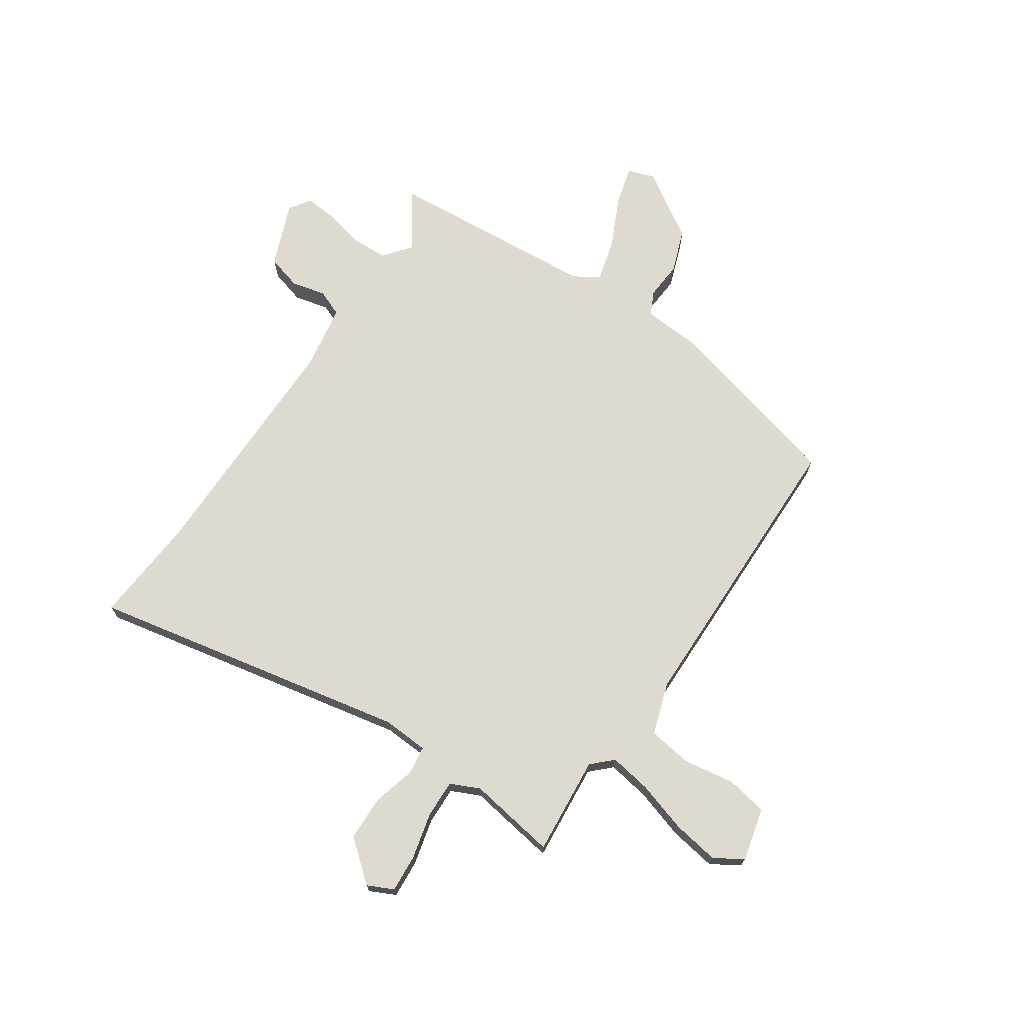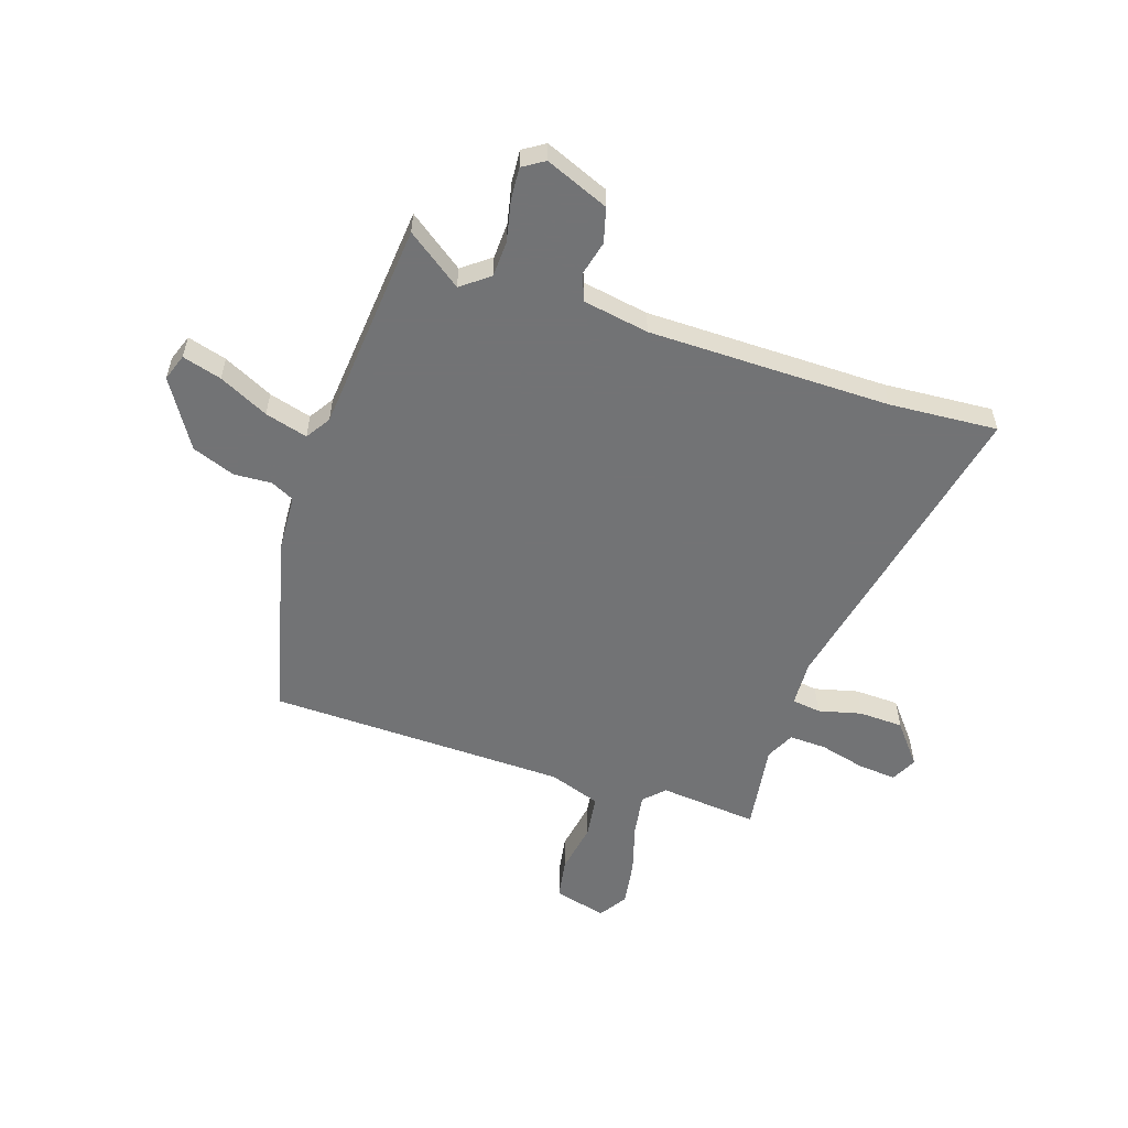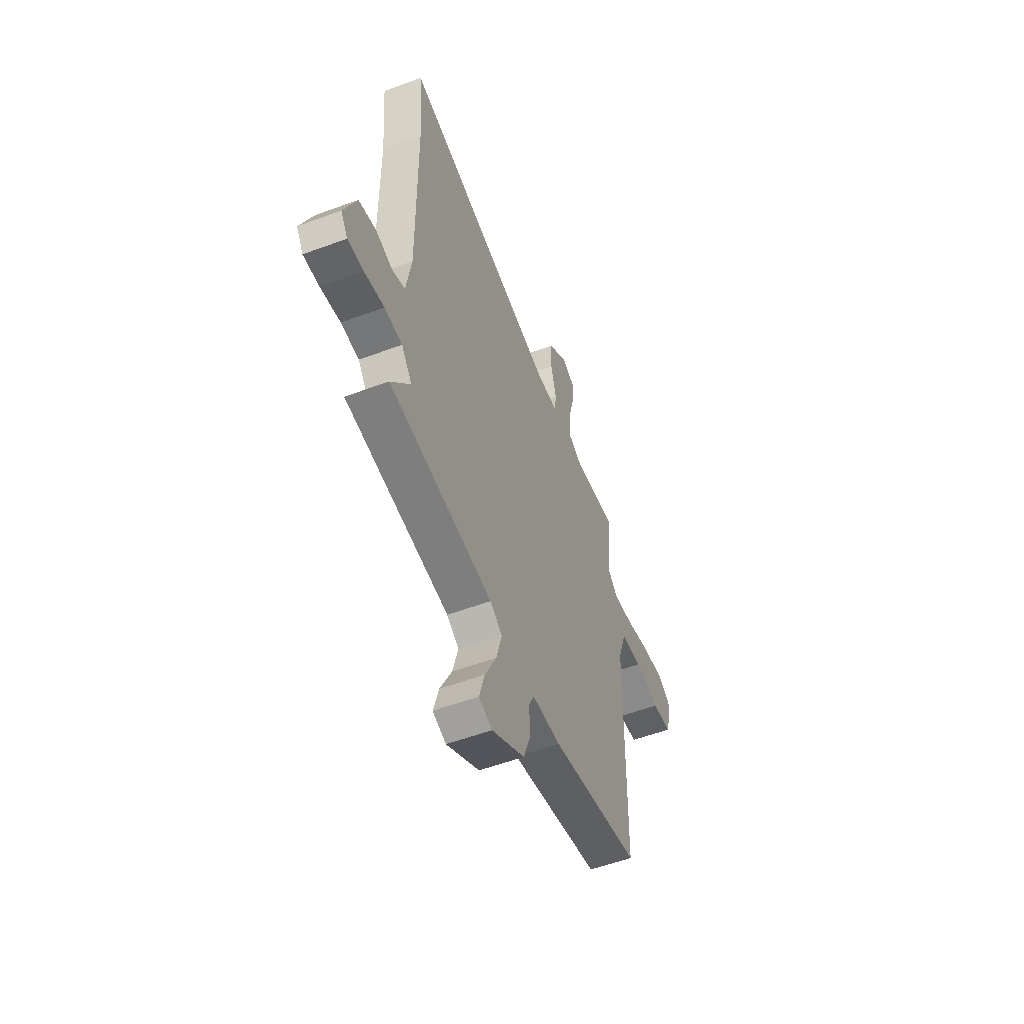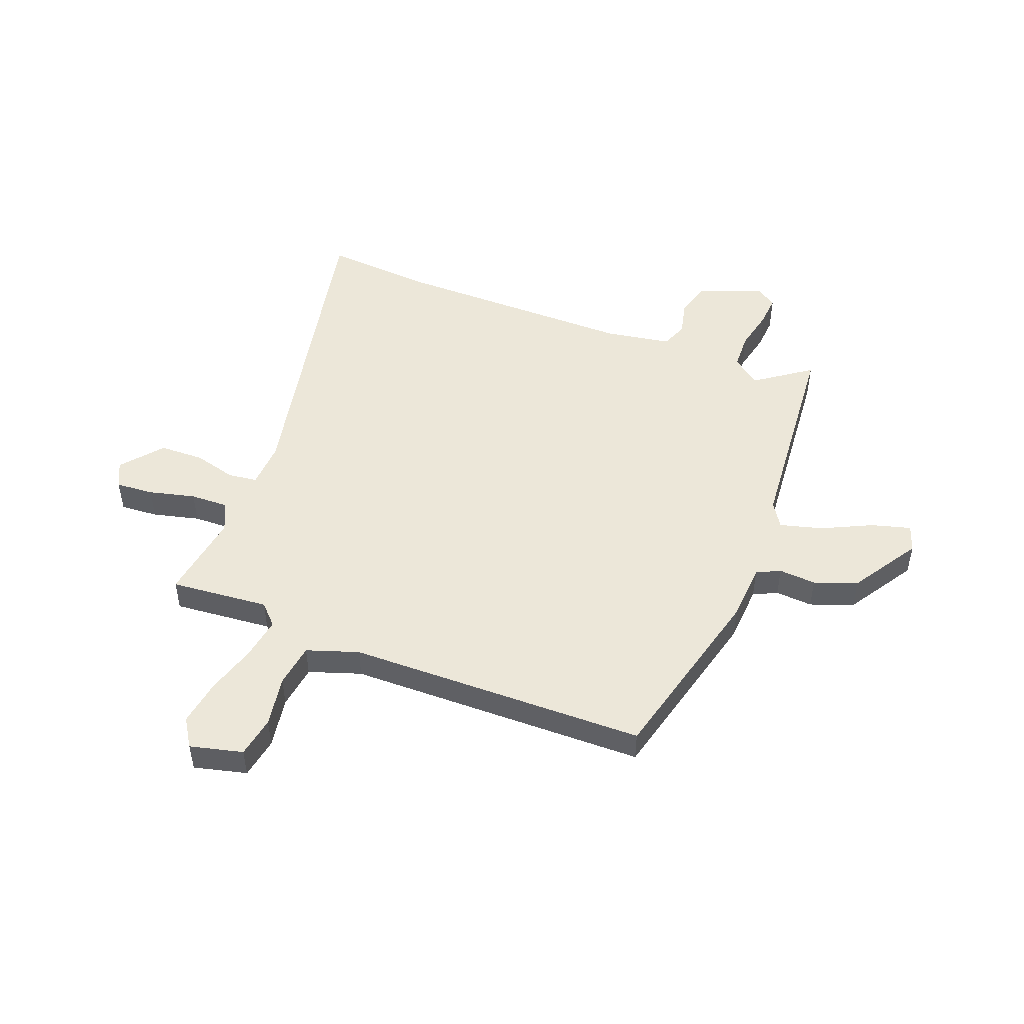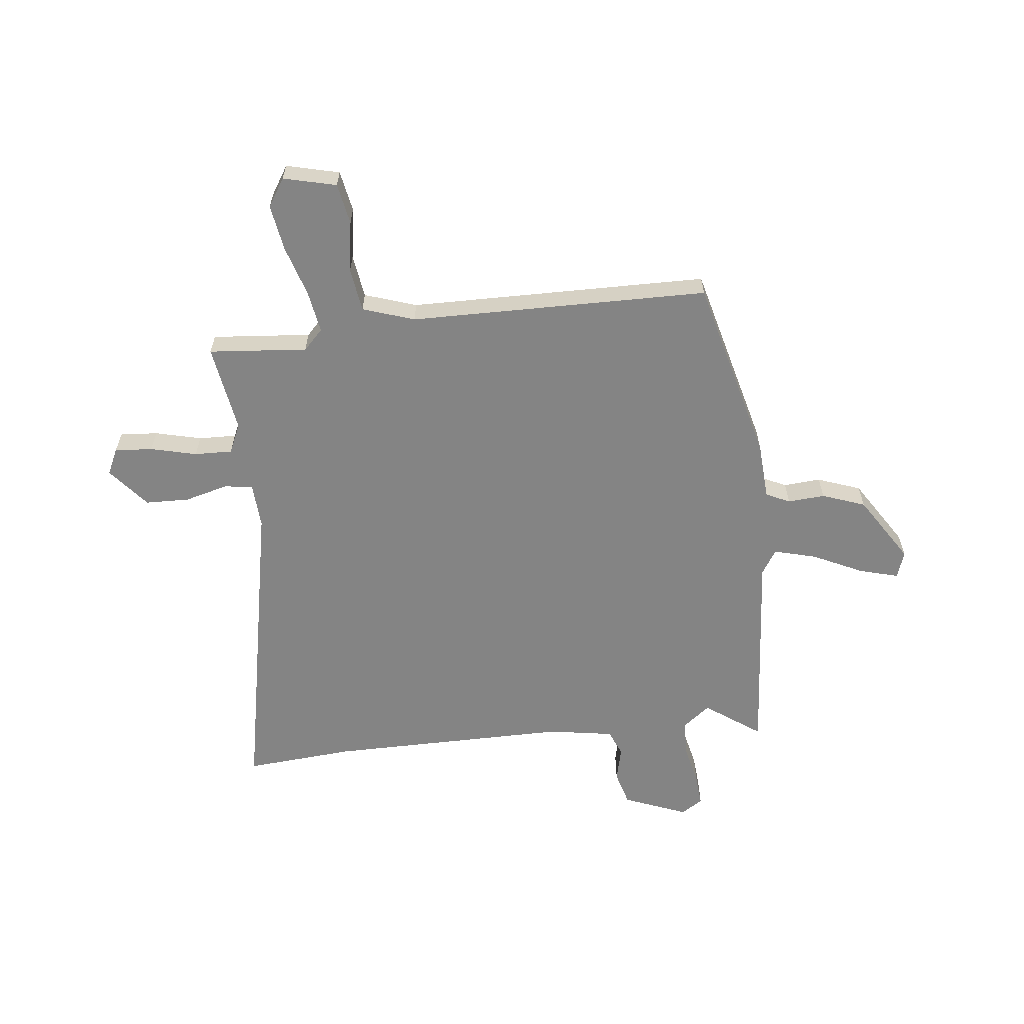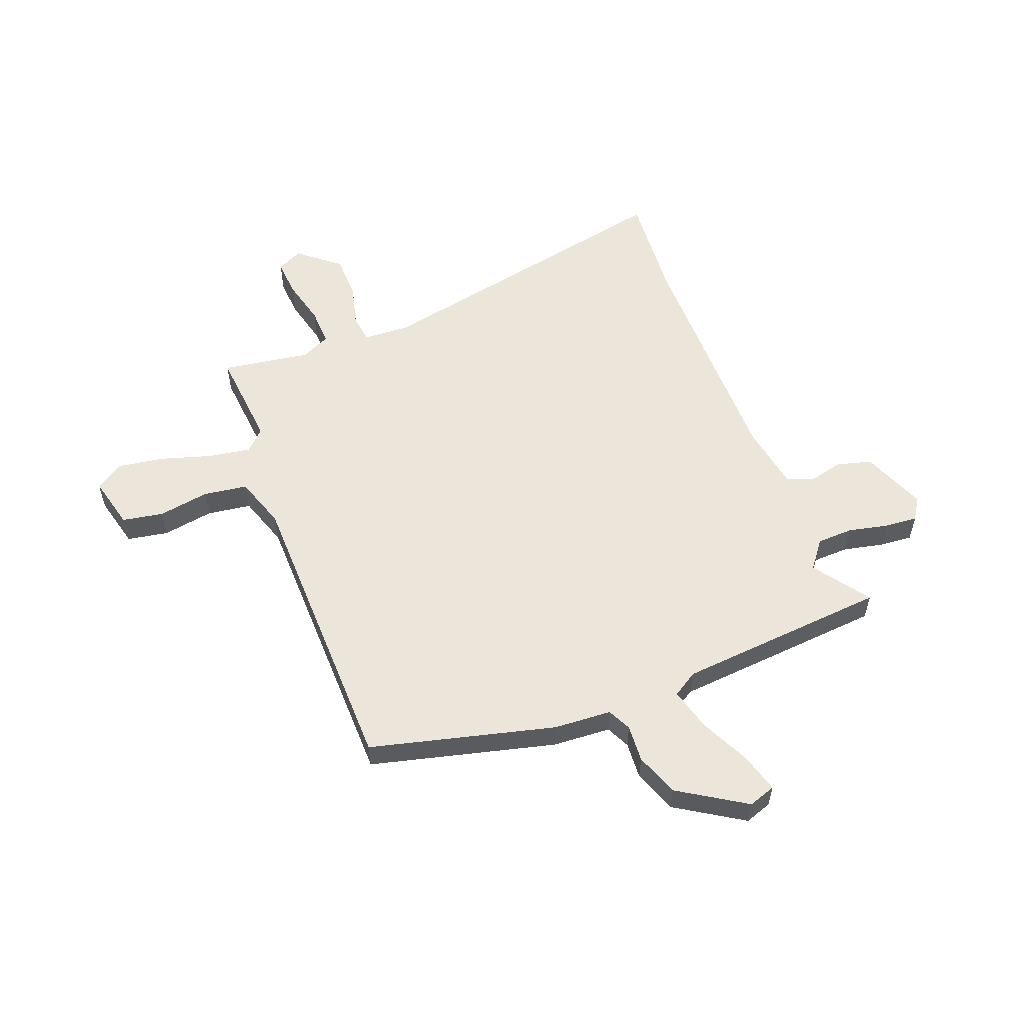
<metadata>
{"format":"obj","ext":"obj","renderer":"f3d","projection":"perspective","resolution":1024,"background":"white","views":[{"elev":71.0,"azim":34.0,"up":"+Y"},{"elev":-55.9,"azim":-108.9,"up":"+Y"},{"elev":-55.5,"azim":-68.7,"up":"+Z"},{"elev":49.7,"azim":110.9,"up":"+Y"},{"elev":-61.3,"azim":96.4,"up":"+Y"},{"elev":56.1,"azim":158.7,"up":"+Y"}]}
</metadata>
<code>
v -0.538 0.07 -0.495
v -0.465 0.07 -0.392
v -0.505 0.07 -0.341
v -0.572 0.07 -0.339
v -0.647 0.07 -0.356
v -0.707 0.07 -0.361
v -0.733 0.07 -0.321
v -0.686 0.07 -0.203
v -0.622 0.07 -0.185
v -0.558 0.07 -0.2
v -0.509 0.07 -0.18
v -0.489 0.07 -0.058
v -0.491 0.07 0.389
v -0.507 0.07 0.59
v 0.082 0.07 0.473
v 0.167 0.07 0.478
v 0.174 0.07 0.531
v 0.153 0.07 0.611
v 0.155 0.07 0.693
v 0.23 0.07 0.755
v 0.278 0.07 0.732
v 0.273 0.07 0.662
v 0.252 0.07 0.576
v 0.25 0.07 0.506
v 0.304 0.07 0.481
v 0.468 0.07 0.507
v 0.452 0.07 0.324
v 0.489 0.07 0.288
v 0.567 0.07 0.301
v 0.661 0.07 0.33
v 0.747 0.07 0.344
v 0.799 0.07 0.311
v 0.775 0.07 0.213
v 0.699 0.07 0.199
v 0.604 0.07 0.214
v 0.523 0.07 0.202
v 0.491 0.07 0.106
v 0.484 0.07 -0.449
v 0.142 0.07 -0.537
v 0.035 0.07 -0.544
v 0.014 0.07 -0.588
v 0.019 0.07 -0.657
v -0.01 0.07 -0.737
v -0.134 0.07 -0.816
v -0.184 0.07 -0.799
v -0.164 0.07 -0.726
v -0.12 0.07 -0.634
v -0.099 0.07 -0.555
v -0.145 0.07 -0.526
v -0.538 0 -0.495
v -0.465 0 -0.392
v -0.505 0 -0.341
v -0.572 0 -0.339
v -0.647 0 -0.356
v -0.707 0 -0.361
v -0.733 0 -0.321
v -0.686 0 -0.203
v -0.622 0 -0.185
v -0.558 0 -0.2
v -0.509 0 -0.18
v -0.489 0 -0.058
v -0.491 0 0.389
v -0.507 0 0.59
v 0.082 0 0.473
v 0.167 0 0.478
v 0.174 0 0.531
v 0.153 0 0.611
v 0.155 0 0.693
v 0.23 0 0.755
v 0.278 0 0.732
v 0.273 0 0.662
v 0.252 0 0.576
v 0.25 0 0.506
v 0.304 0 0.481
v 0.468 0 0.507
v 0.452 0 0.324
v 0.489 0 0.288
v 0.567 0 0.301
v 0.661 0 0.33
v 0.747 0 0.344
v 0.799 0 0.311
v 0.775 0 0.213
v 0.699 0 0.199
v 0.604 0 0.214
v 0.523 0 0.202
v 0.491 0 0.106
v 0.484 0 -0.449
v 0.142 0 -0.537
v 0.035 0 -0.544
v 0.014 0 -0.588
v 0.019 0 -0.657
v -0.01 0 -0.737
v -0.134 0 -0.816
v -0.184 0 -0.799
v -0.164 0 -0.726
v -0.12 0 -0.634
v -0.099 0 -0.555
v -0.145 0 -0.526
f 45 46 47
f 44 45 47
f 43 44 47
f 42 43 47
f 41 42 47
f 40 41 47 48
f 37 38 39 40
f 40 48 49
f 37 40 49
f 36 37 49
f 33 34 35
f 32 33 35
f 31 32 35
f 30 31 35
f 29 30 35
f 28 29 35 36
f 49 1 2
f 36 49 2
f 28 36 2
f 27 28 2
f 21 22 23
f 20 21 23
f 19 20 23
f 18 19 23
f 17 18 23
f 16 17 23 24
f 13 14 15
f 12 13 15 16
f 16 24 25
f 12 16 25
f 11 12 25
f 8 9 10
f 7 8 10
f 6 7 10
f 5 6 10
f 4 5 10
f 3 4 10 11
f 25 26 27
f 11 25 27
f 3 11 27
f 2 3 27
f 96 95 94
f 96 94 93
f 96 93 92
f 96 92 91
f 96 91 90
f 97 96 90 89
f 89 88 87 86
f 98 97 89
f 98 89 86
f 98 86 85
f 84 83 82
f 84 82 81
f 84 81 80
f 84 80 79
f 84 79 78
f 85 84 78 77
f 51 50 98
f 51 98 85
f 51 85 77
f 51 77 76
f 72 71 70
f 72 70 69
f 72 69 68
f 72 68 67
f 72 67 66
f 73 72 66 65
f 64 63 62
f 65 64 62 61
f 74 73 65
f 74 65 61
f 74 61 60
f 59 58 57
f 59 57 56
f 59 56 55
f 59 55 54
f 59 54 53
f 60 59 53 52
f 76 75 74
f 76 74 60
f 76 60 52
f 76 52 51
f 1 50 51 2
f 2 51 52 3
f 3 52 53 4
f 4 53 54 5
f 5 54 55 6
f 6 55 56 7
f 7 56 57 8
f 8 57 58 9
f 9 58 59 10
f 10 59 60 11
f 11 60 61 12
f 12 61 62 13
f 13 62 63 14
f 14 63 64 15
f 15 64 65 16
f 16 65 66 17
f 17 66 67 18
f 18 67 68 19
f 19 68 69 20
f 20 69 70 21
f 21 70 71 22
f 22 71 72 23
f 23 72 73 24
f 24 73 74 25
f 25 74 75 26
f 26 75 76 27
f 27 76 77 28
f 28 77 78 29
f 29 78 79 30
f 30 79 80 31
f 31 80 81 32
f 32 81 82 33
f 33 82 83 34
f 34 83 84 35
f 35 84 85 36
f 36 85 86 37
f 37 86 87 38
f 38 87 88 39
f 39 88 89 40
f 40 89 90 41
f 41 90 91 42
f 42 91 92 43
f 43 92 93 44
f 44 93 94 45
f 45 94 95 46
f 46 95 96 47
f 47 96 97 48
f 48 97 98 49
f 49 98 50 1

</code>
